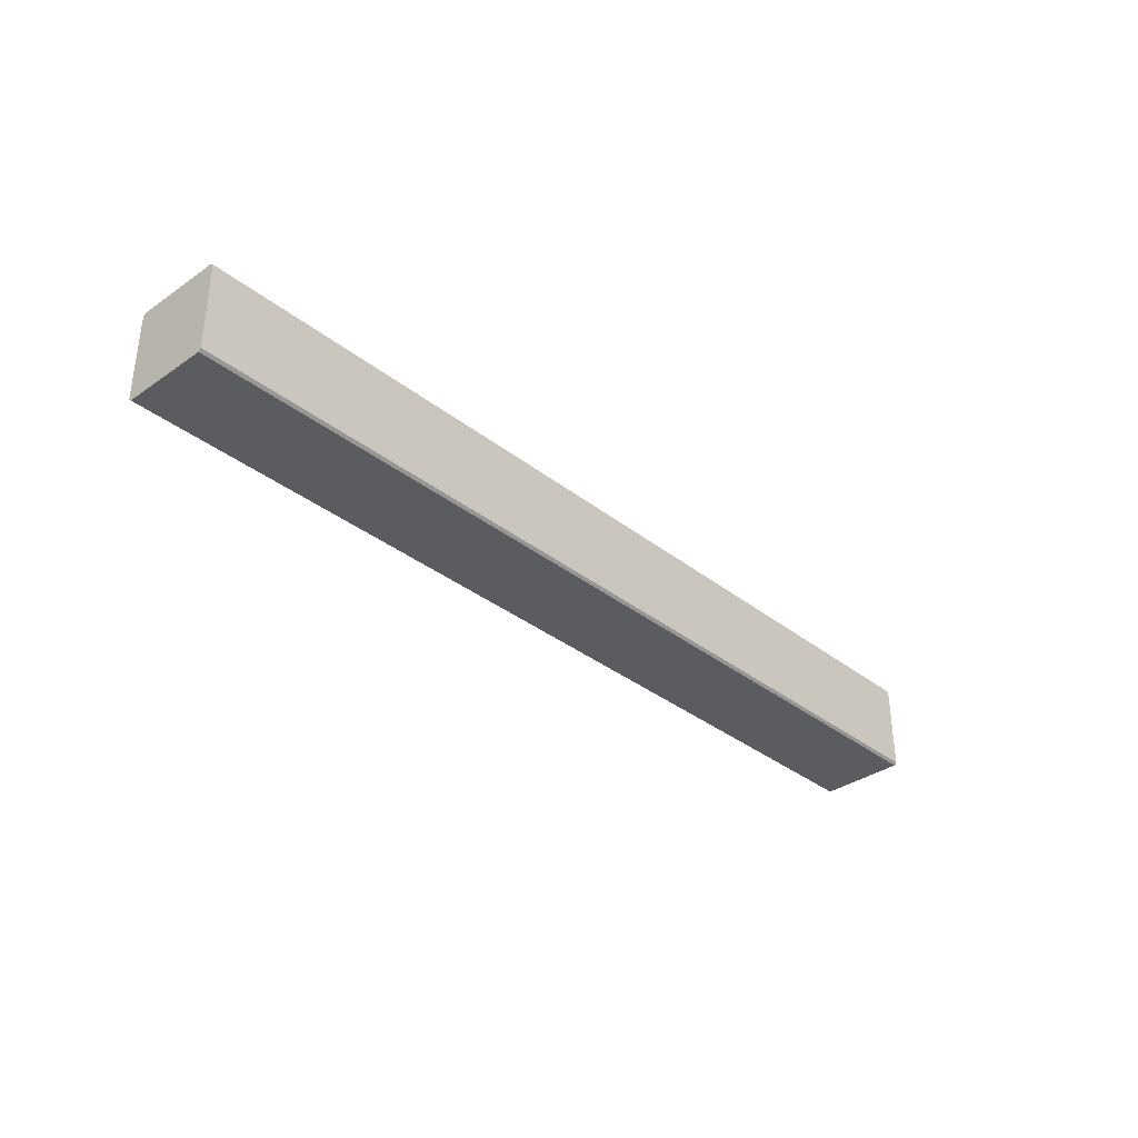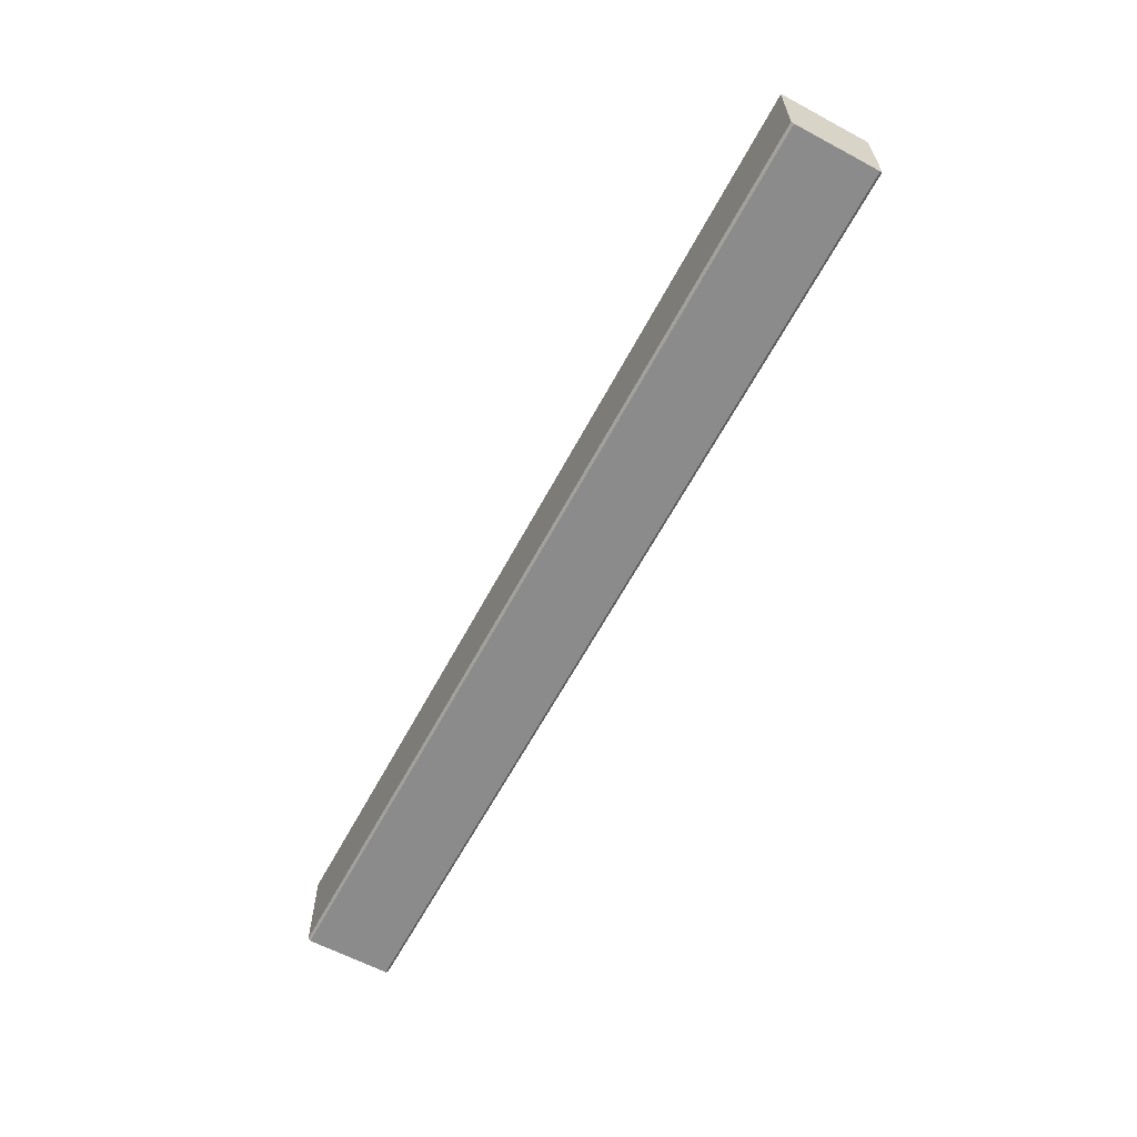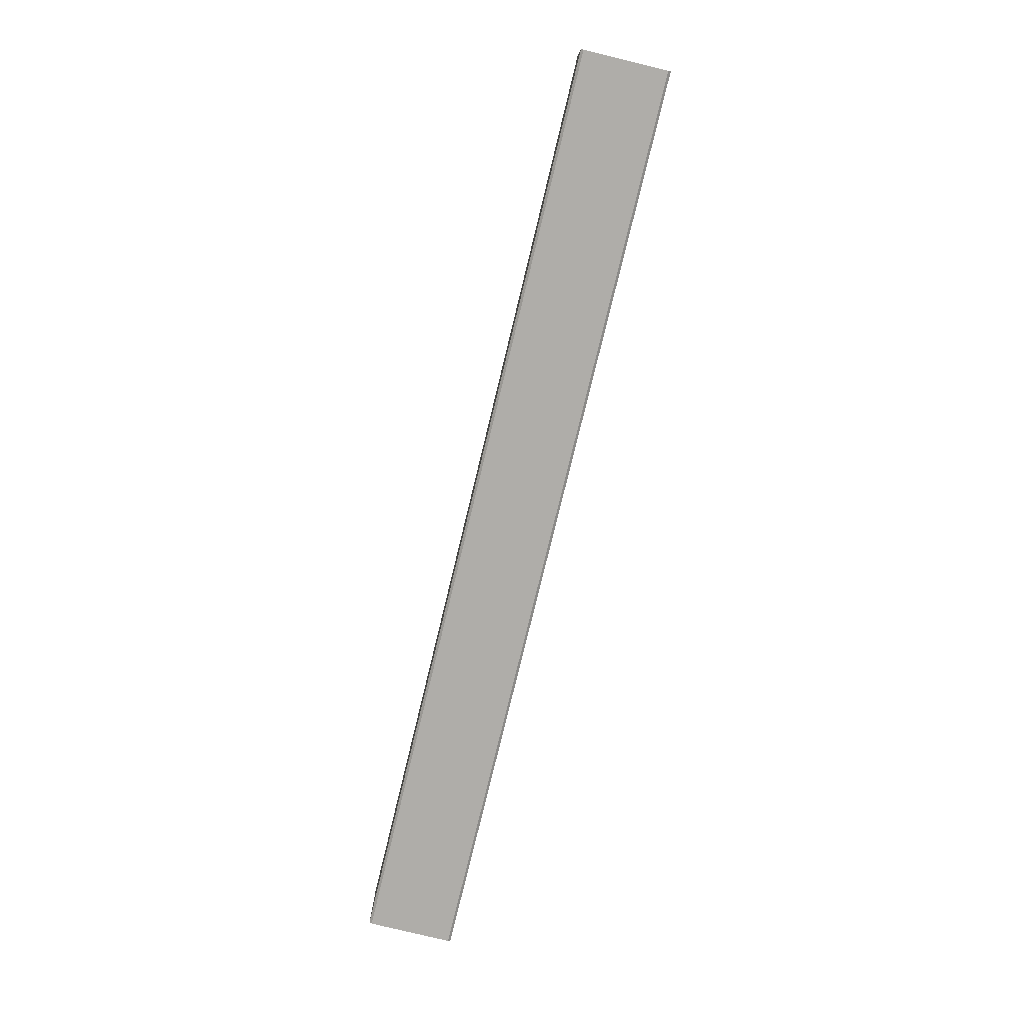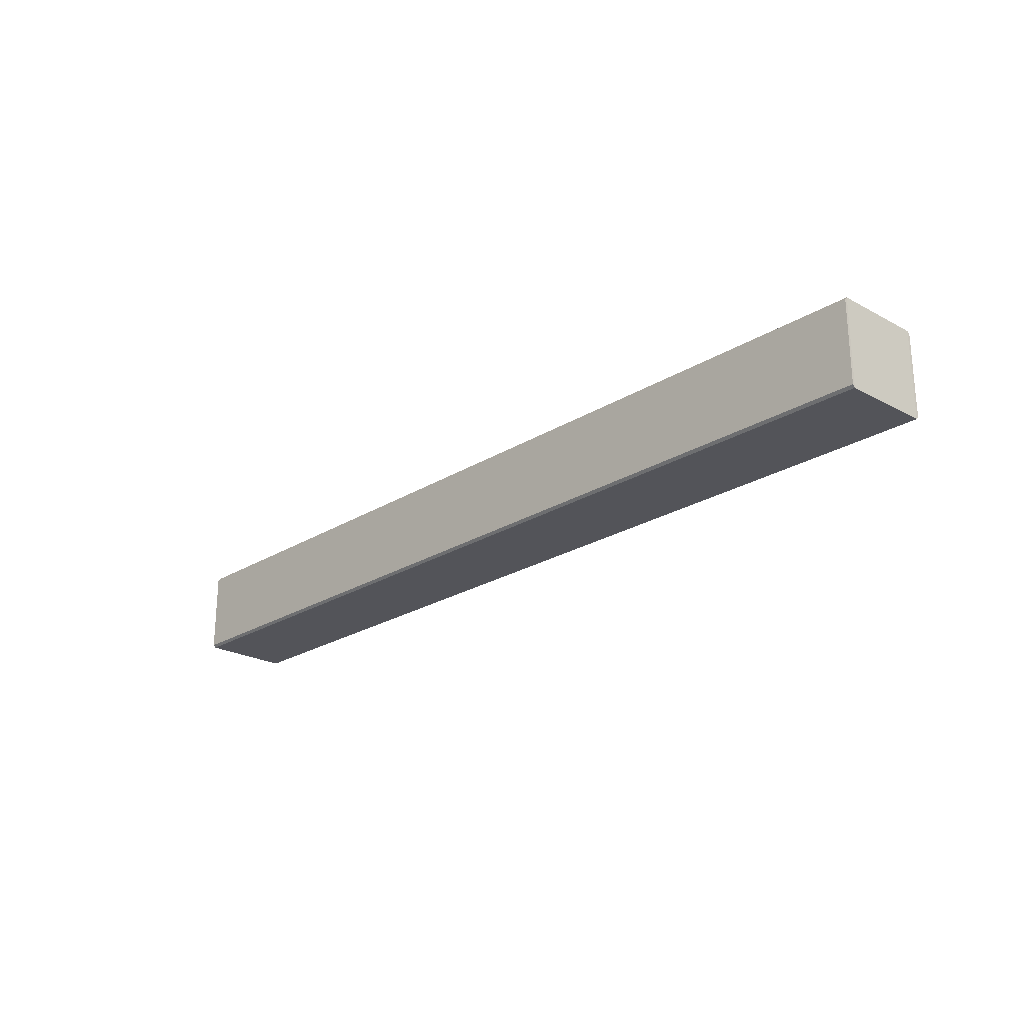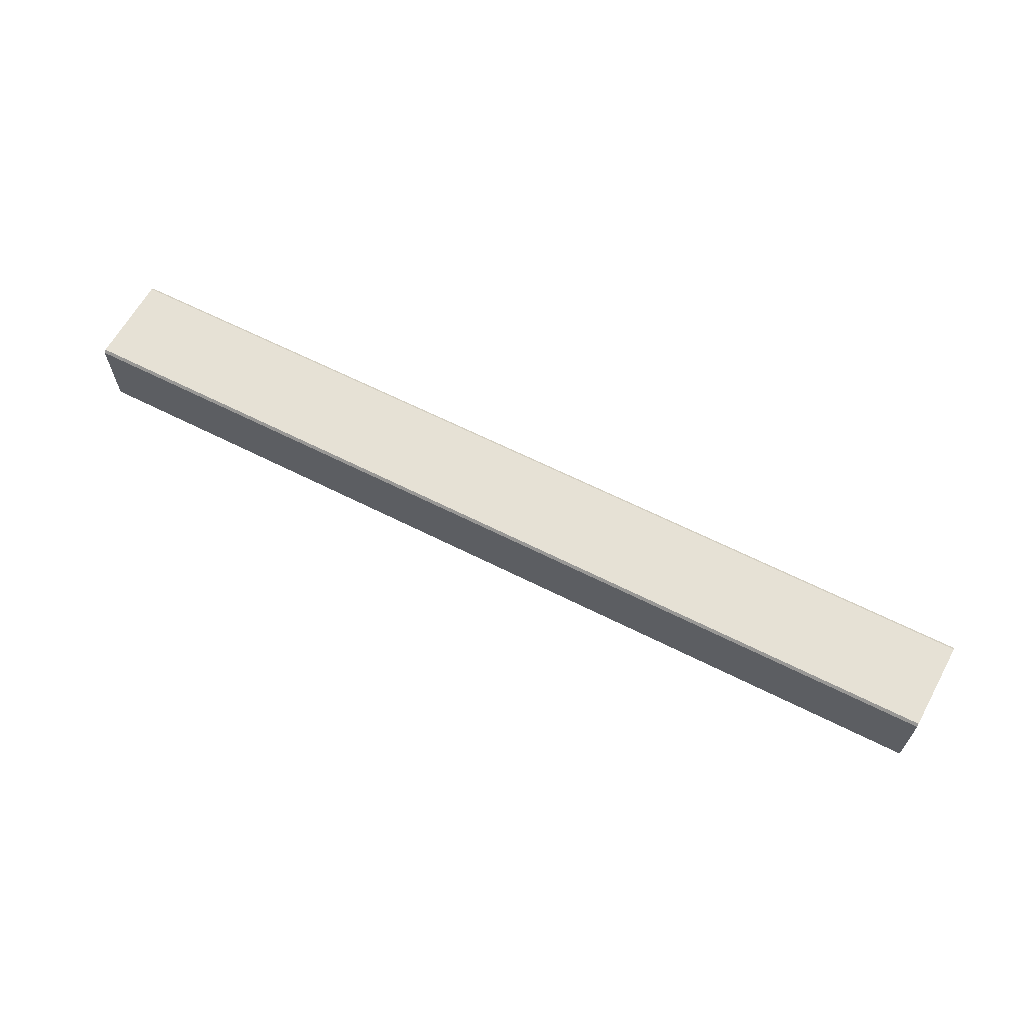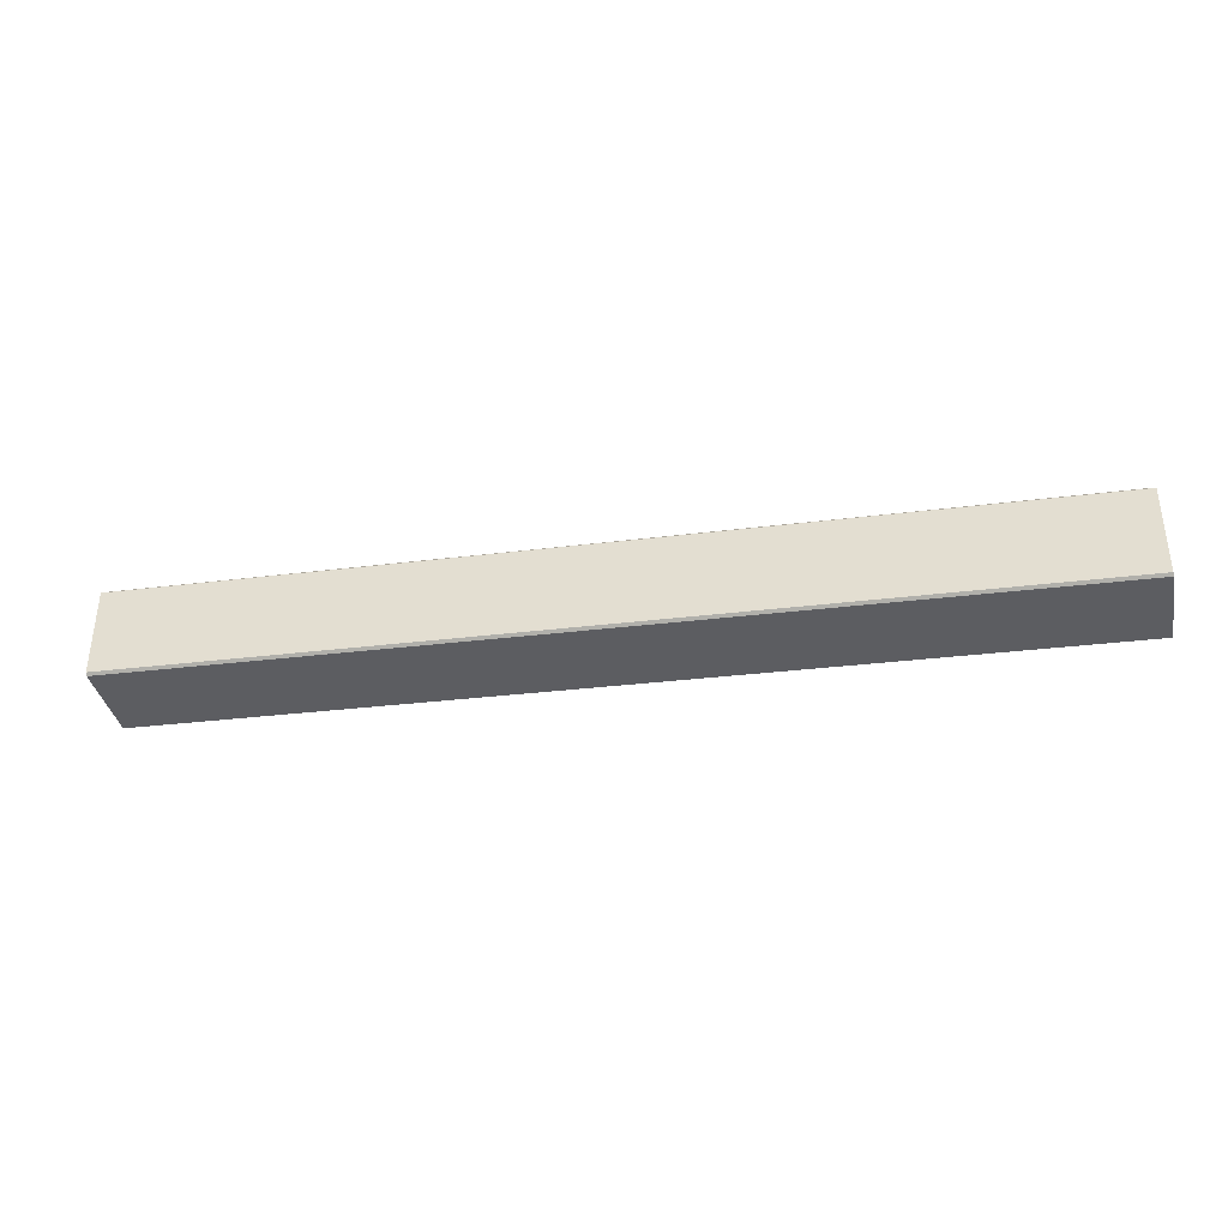
<metadata>
{"format":"obj","ext":"obj","renderer":"f3d","projection":"perspective","resolution":1024,"background":"white","views":[{"elev":-35.9,"azim":132.4,"up":"+Z"},{"elev":-61.9,"azim":-118.5,"up":"+Z"},{"elev":-79.7,"azim":76.4,"up":"+Z"},{"elev":-23.8,"azim":-132.0,"up":"+Y"},{"elev":64.3,"azim":29.1,"up":"+Y"},{"elev":-37.0,"azim":11.7,"up":"+Z"}]}
</metadata>
<code>
v -0.1452 0.1929 -1.361
v -0.1451 0.1939 -1.36
v -0.4894 0.1939 -1.347
v -0.4894 0.1929 -1.348
v -0.4894 0.2258 -1.348
v -0.4894 0.2249 -1.347
v -0.1451 0.2249 -1.36
v -0.1452 0.2258 -1.361
v -0.4895 0.1929 -1.381
v -0.4895 0.1939 -1.382
v -0.1453 0.1939 -1.395
v -0.1453 0.1929 -1.394
v -0.1453 0.2258 -1.394
v -0.1453 0.2249 -1.395
v -0.4895 0.2249 -1.382
v -0.4895 0.2258 -1.381
v -0.1453 0.1929 -1.394
v -0.1452 0.1929 -1.361
v -0.4894 0.1929 -1.348
v -0.4895 0.1929 -1.381
v -0.1452 0.2258 -1.361
v -0.1453 0.2258 -1.394
v -0.4895 0.2258 -1.381
v -0.4894 0.2258 -1.348
v -0.4894 0.2249 -1.347
v -0.4894 0.1939 -1.347
v -0.1451 0.1939 -1.36
v -0.1451 0.2249 -1.36
v -0.4895 0.1939 -1.382
v -0.4895 0.2249 -1.382
v -0.1453 0.2249 -1.395
v -0.1453 0.1939 -1.395
v -0.4895 0.1929 -1.381
v -0.4895 0.2258 -1.381
v -0.4895 0.2249 -1.382
v -0.4895 0.1939 -1.382
v -0.4895 0.1929 -1.381
v -0.4894 0.1929 -1.348
v -0.4894 0.2258 -1.348
v -0.4895 0.2258 -1.381
v -0.4894 0.2258 -1.348
v -0.4894 0.1929 -1.348
v -0.4894 0.1939 -1.347
v -0.4894 0.2249 -1.347
v -0.1453 0.1929 -1.394
v -0.1453 0.1939 -1.395
v -0.1453 0.2249 -1.395
v -0.1453 0.2258 -1.394
v -0.1452 0.1929 -1.361
v -0.1452 0.2258 -1.361
v -0.1451 0.2249 -1.36
v -0.1451 0.1939 -1.36
v -0.1452 0.1929 -1.361
v -0.1453 0.1929 -1.394
v -0.1453 0.2258 -1.394
v -0.1452 0.2258 -1.361
f 1 2 3
f 1 3 4
f 5 6 7
f 5 7 8
f 9 10 11
f 9 11 12
f 13 14 15
f 13 15 16
f 17 18 19
f 17 19 20
f 21 22 23
f 21 23 24
f 25 26 27
f 25 27 28
f 29 30 31
f 29 31 32
f 33 34 35
f 33 35 36
f 37 38 39
f 37 39 40
f 41 42 43
f 41 43 44
f 45 46 47
f 45 47 48
f 49 50 51
f 49 51 52
f 53 54 55
f 53 55 56

</code>
